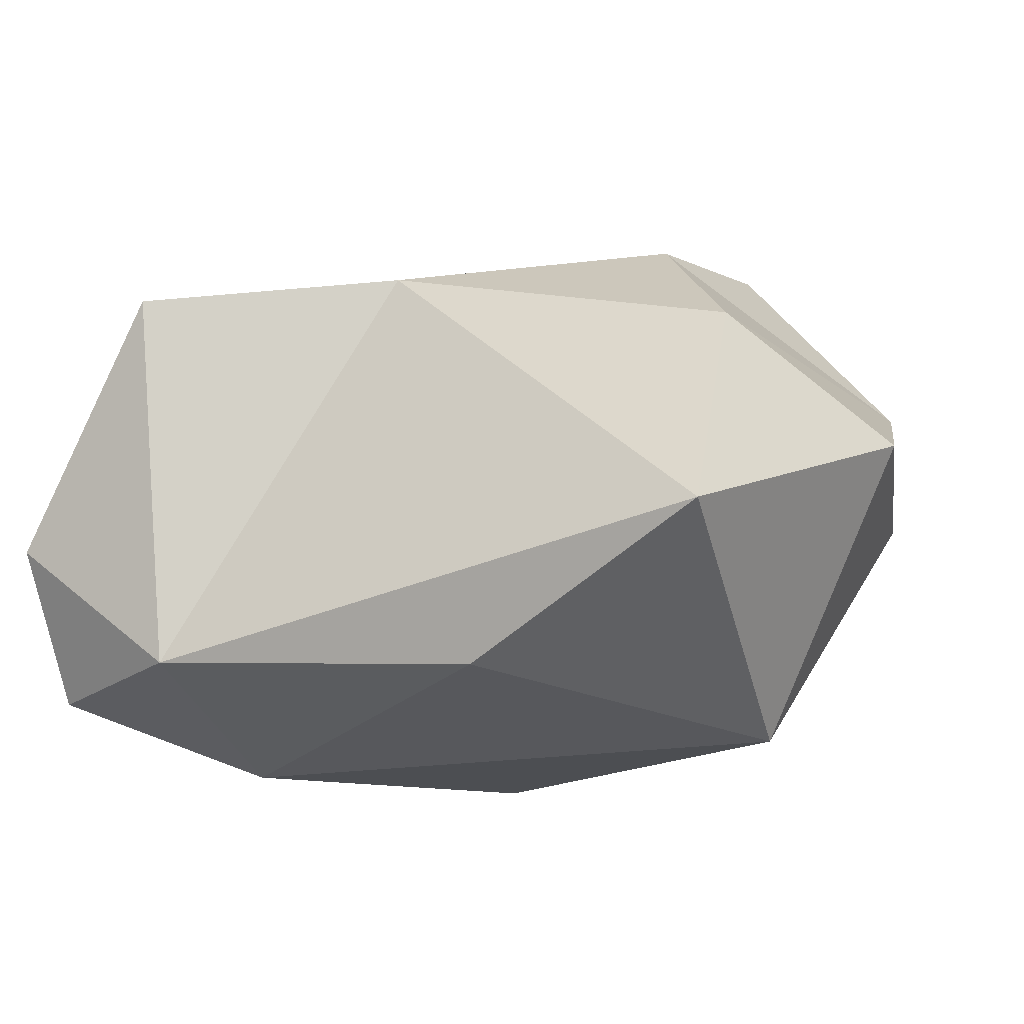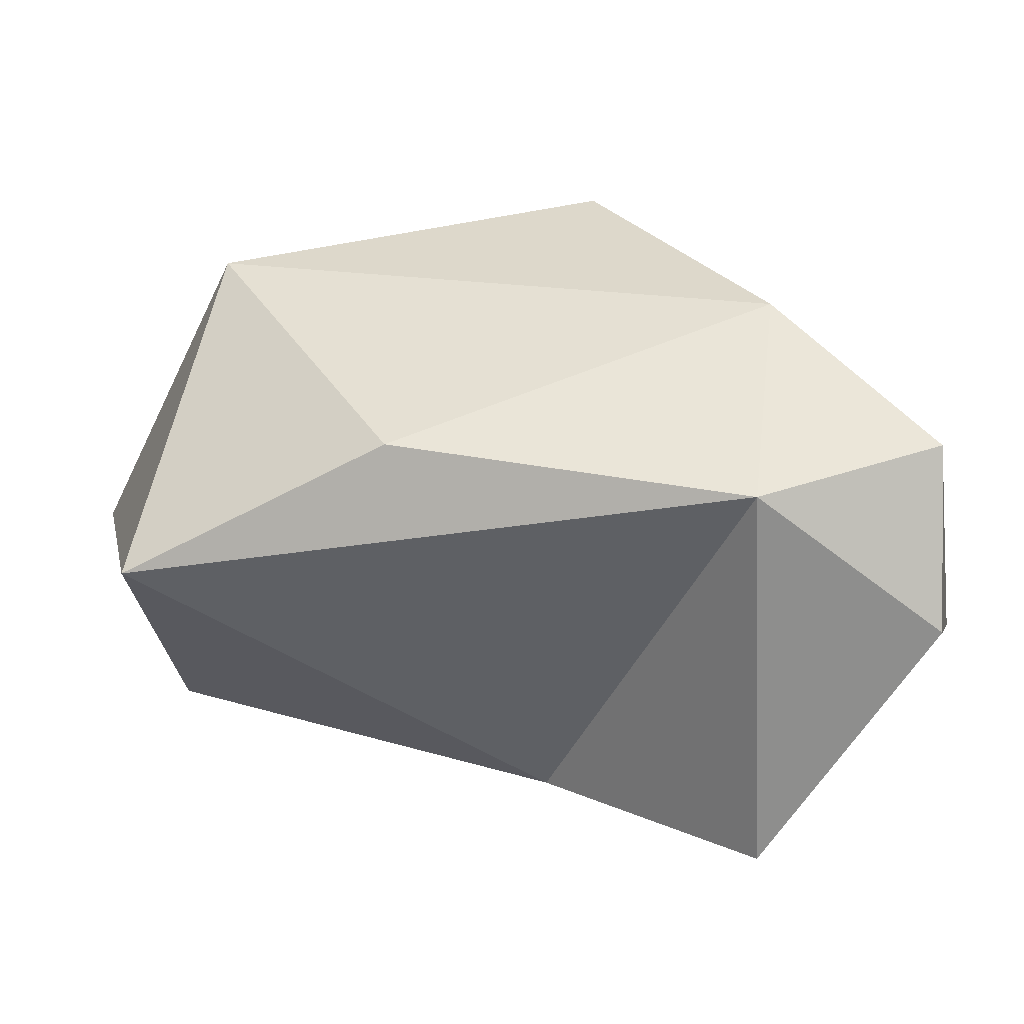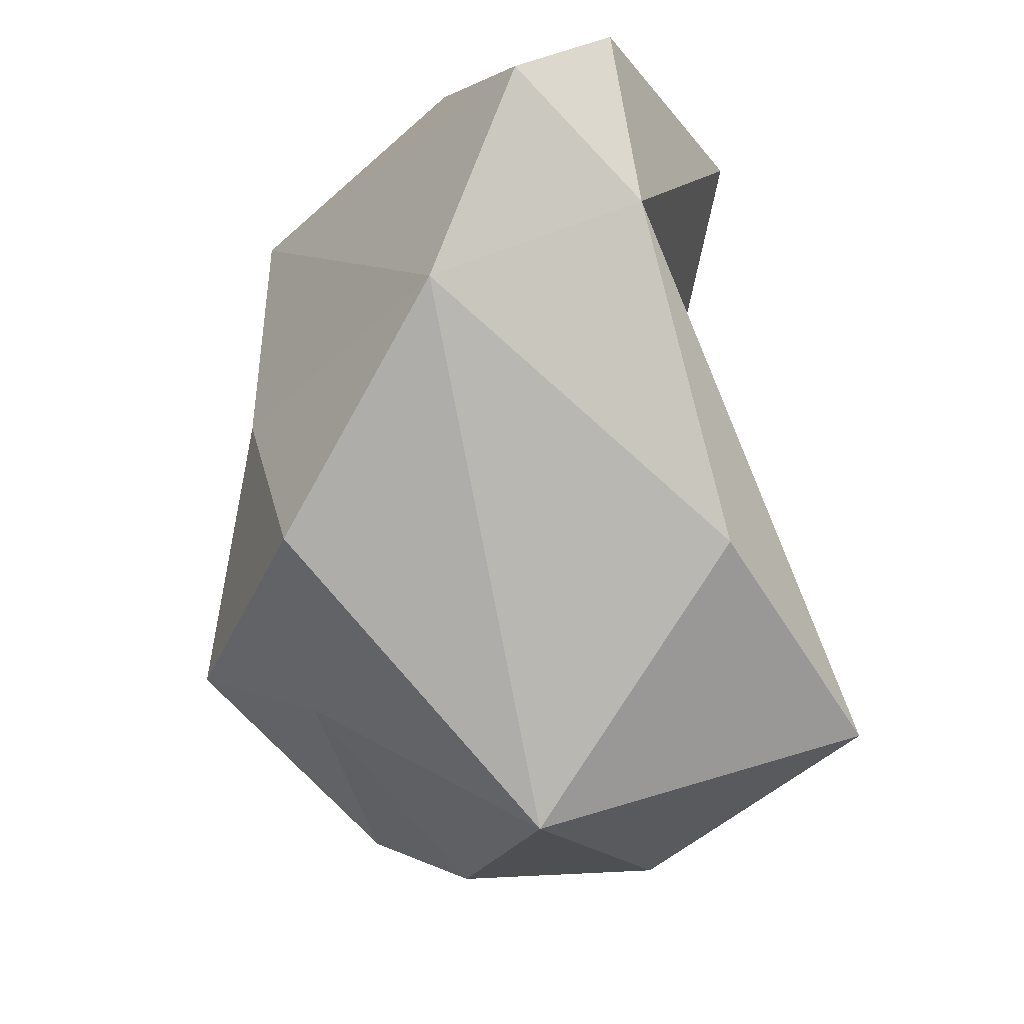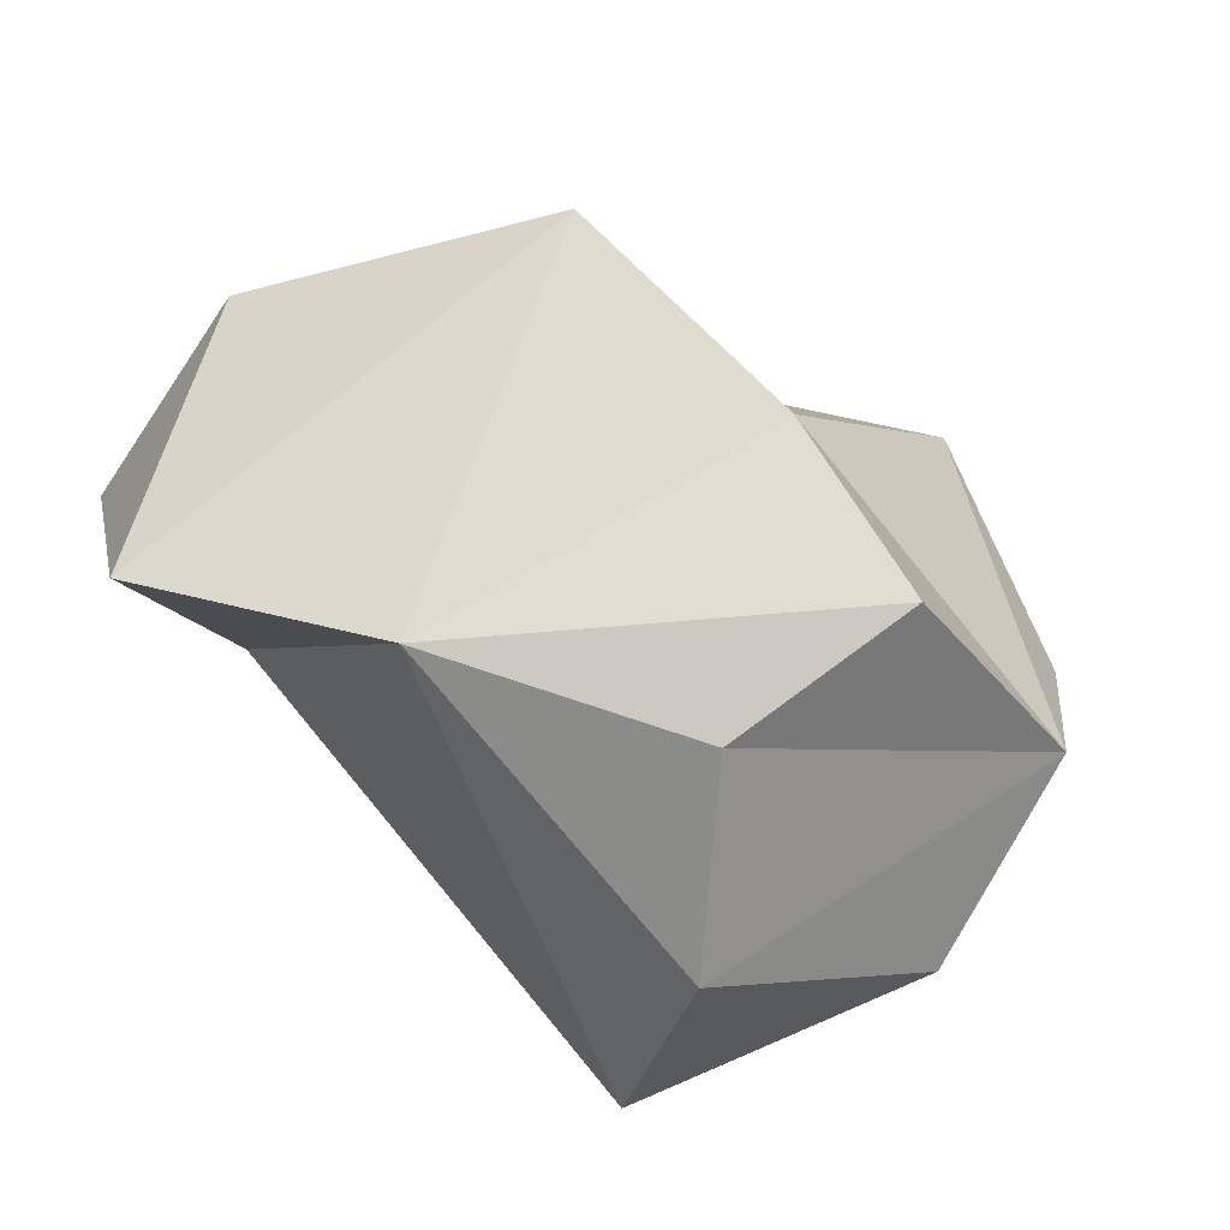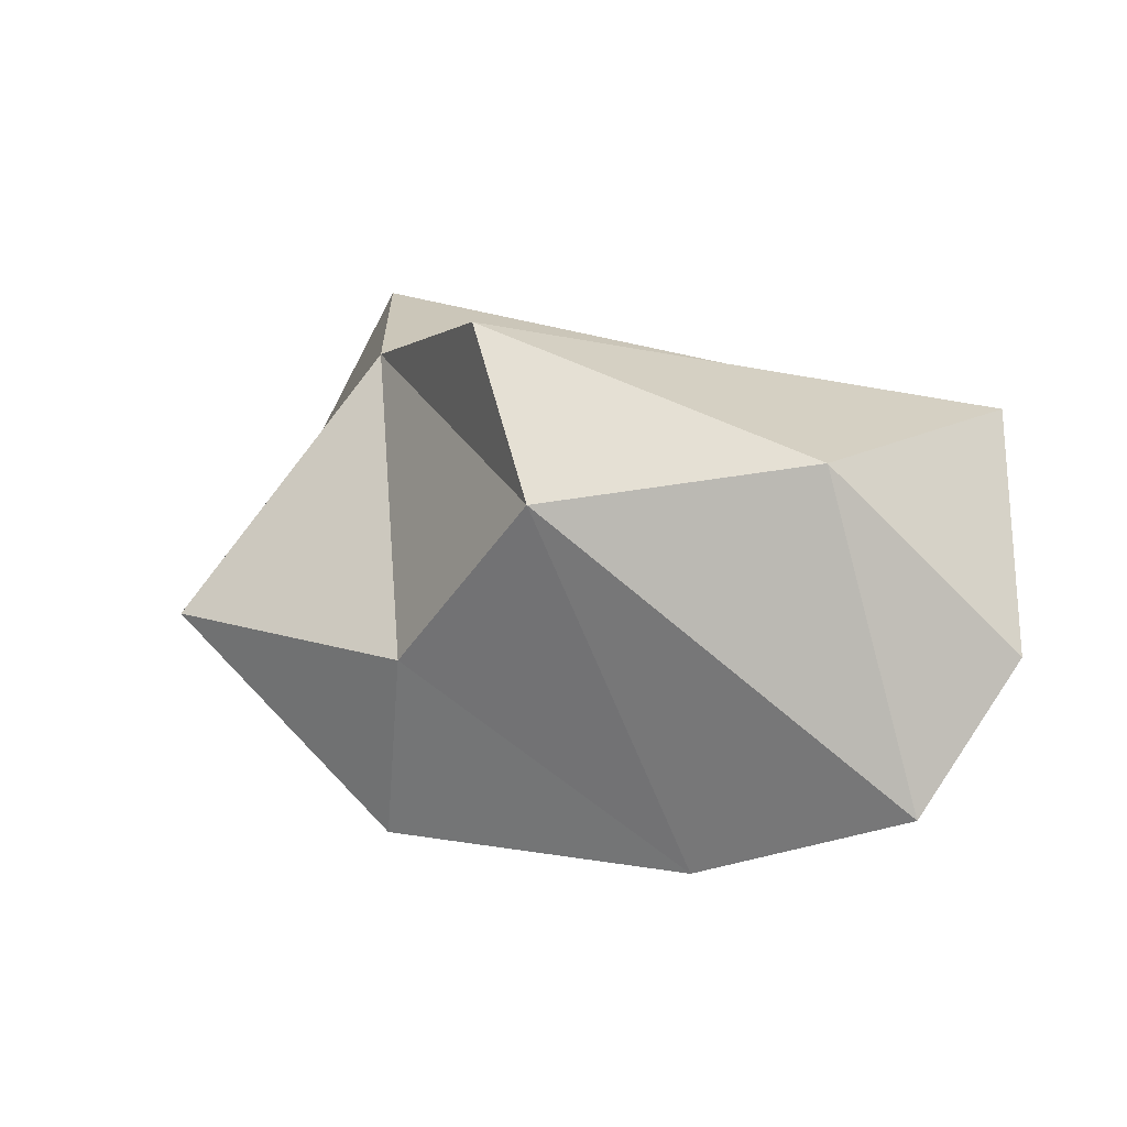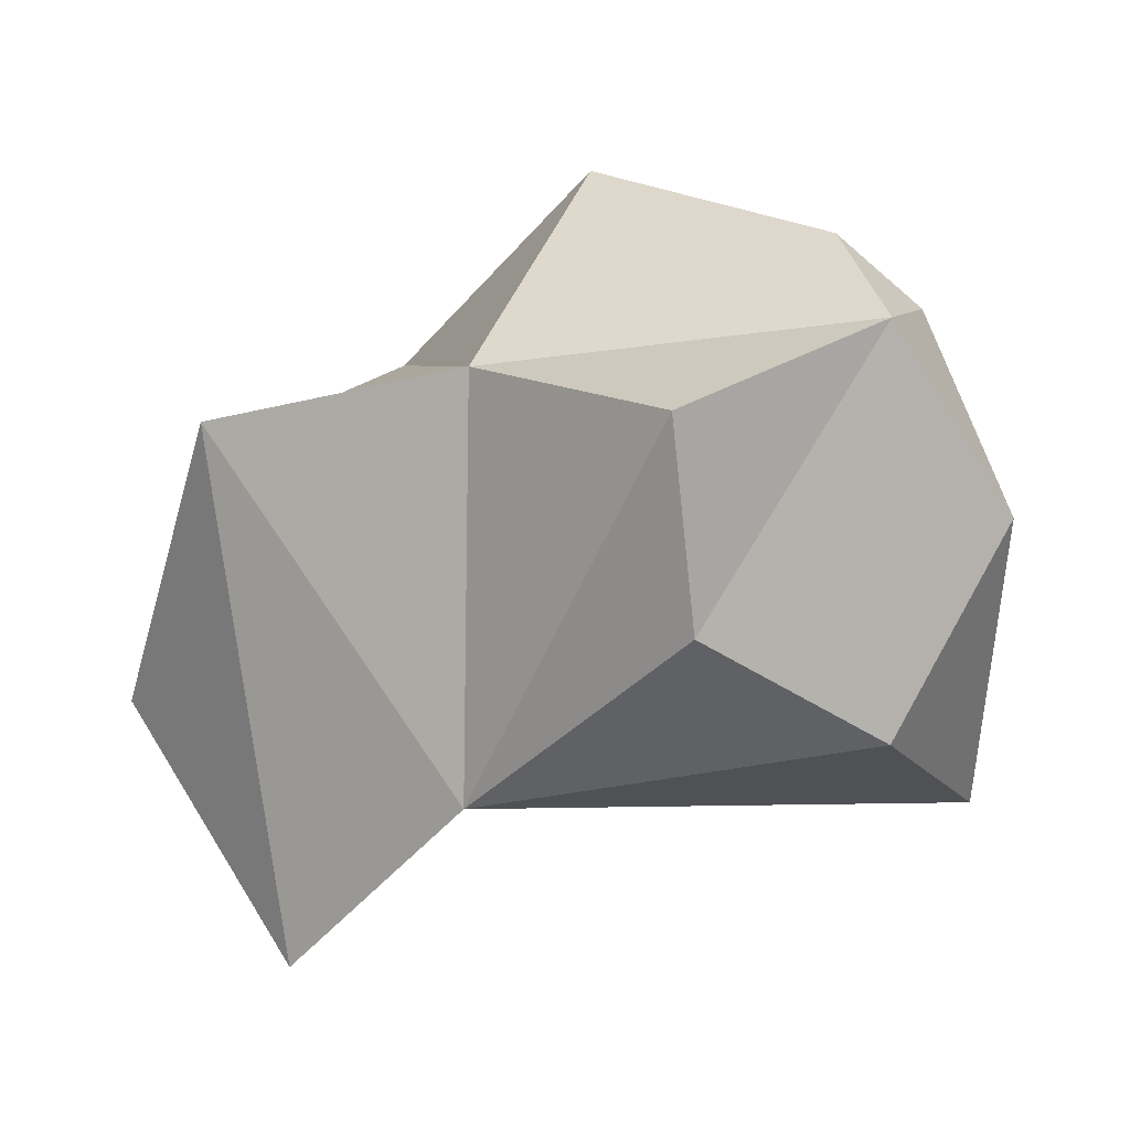
<metadata>
{"format":"obj","ext":"obj","renderer":"f3d","projection":"perspective","resolution":1024,"background":"white","views":[{"elev":-25.6,"azim":-147.1,"up":"+Y"},{"elev":-49.8,"azim":8.1,"up":"+Z"},{"elev":-79.4,"azim":117.3,"up":"+Y"},{"elev":66.2,"azim":-123.9,"up":"+Y"},{"elev":1.5,"azim":78.7,"up":"+Y"},{"elev":2.4,"azim":-154.5,"up":"+Z"}]}
</metadata>
<code>
o ITMI_NUGGET_01
v 0.06495 -0.03206 -0.03404
v -0.03565 0.0438 0.02155
v -0.05352 -0.02555 -0.03481
v 0.03316 0.02284 -0.05787
v -0.000764 -0.007164 0.05787
v 0.04066 0.03376 0.02068
v 0.06621 0.01446 -0.02132
v -0.03841 -0.0438 0.01502
v 0.001307 0.02937 -0.03227
v -0.05514 0.01633 0.03401
v 0.0185 -0.03798 0.02936
v 0.05697 0.00909 0.01622
v 0.03863 -0.03287 -0.04176
v -0.04062 -0.002487 0.04692
v -0.05324 0.01045 -0.02279
v 0.06227 -0.01109 -0.04949
v -0.06621 -0.002774 0.007449
v -0.000784 0.03167 0.02792
v -0.03512 0.03502 -0.007603
v -0.01237 -0.04045 -0.03058
v 0.03353 -0.01232 0.02991
v 0.04381 -0.04138 -0.008977
v -0.05297 -0.003269 0.03612
v -0.01049 -0.02286 0.04105
f 19 9 15
f 11 8 22
f 7 4 6
f 13 3 9
f 24 8 11
f 9 18 6
f 22 21 11
f 5 21 18
f 7 16 4
f 1 7 12
f 8 17 3
f 3 20 8
f 4 13 9
f 4 9 6
f 5 18 10
f 15 10 19
f 11 21 5
f 11 5 24
f 12 7 6
f 6 18 12
f 4 16 13
f 22 8 20
f 10 14 5
f 23 17 8
f 15 3 17
f 3 15 9
f 16 1 13
f 1 16 7
f 17 10 15
f 23 10 17
f 2 18 9
f 10 18 2
f 19 10 2
f 19 2 9
f 20 3 13
f 13 22 20
f 12 21 22
f 18 21 12
f 13 1 22
f 12 22 1
f 8 24 23
f 23 14 10
f 24 14 23
f 5 14 24

</code>
